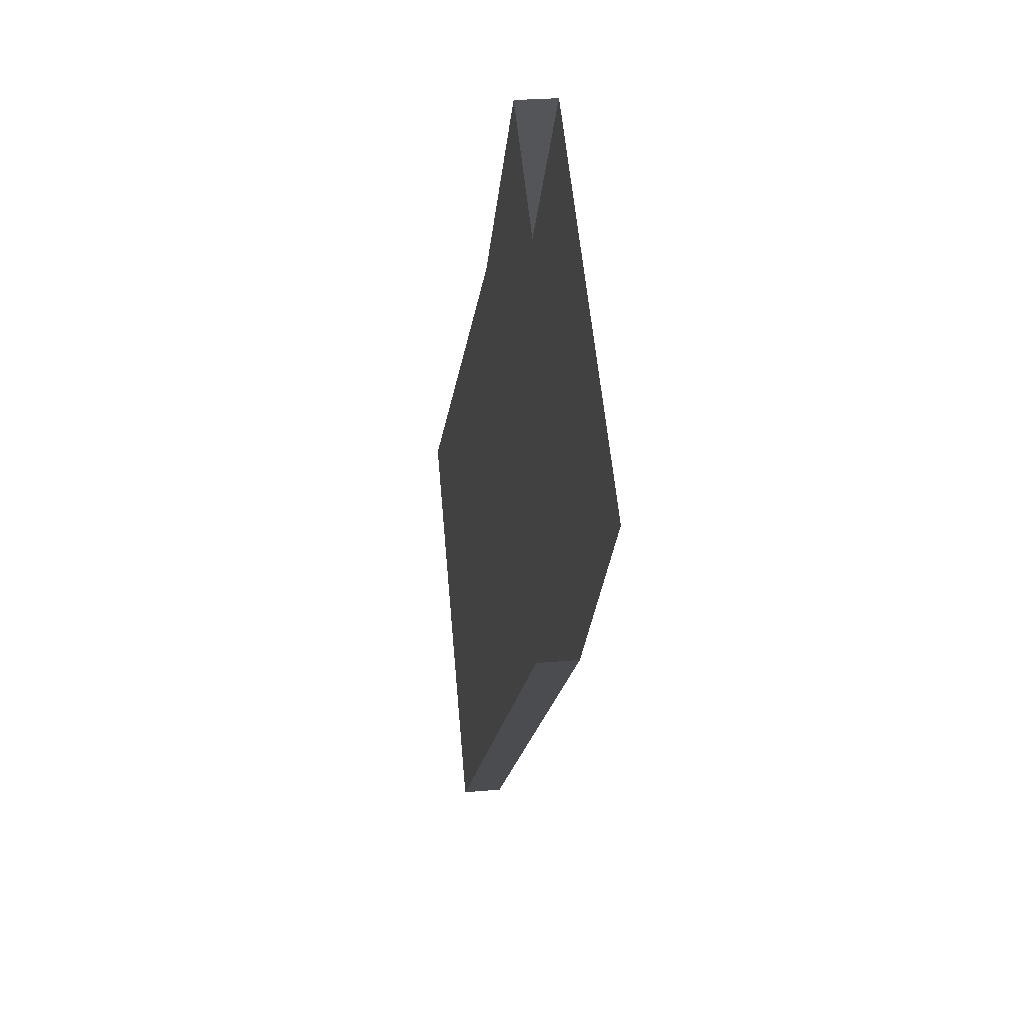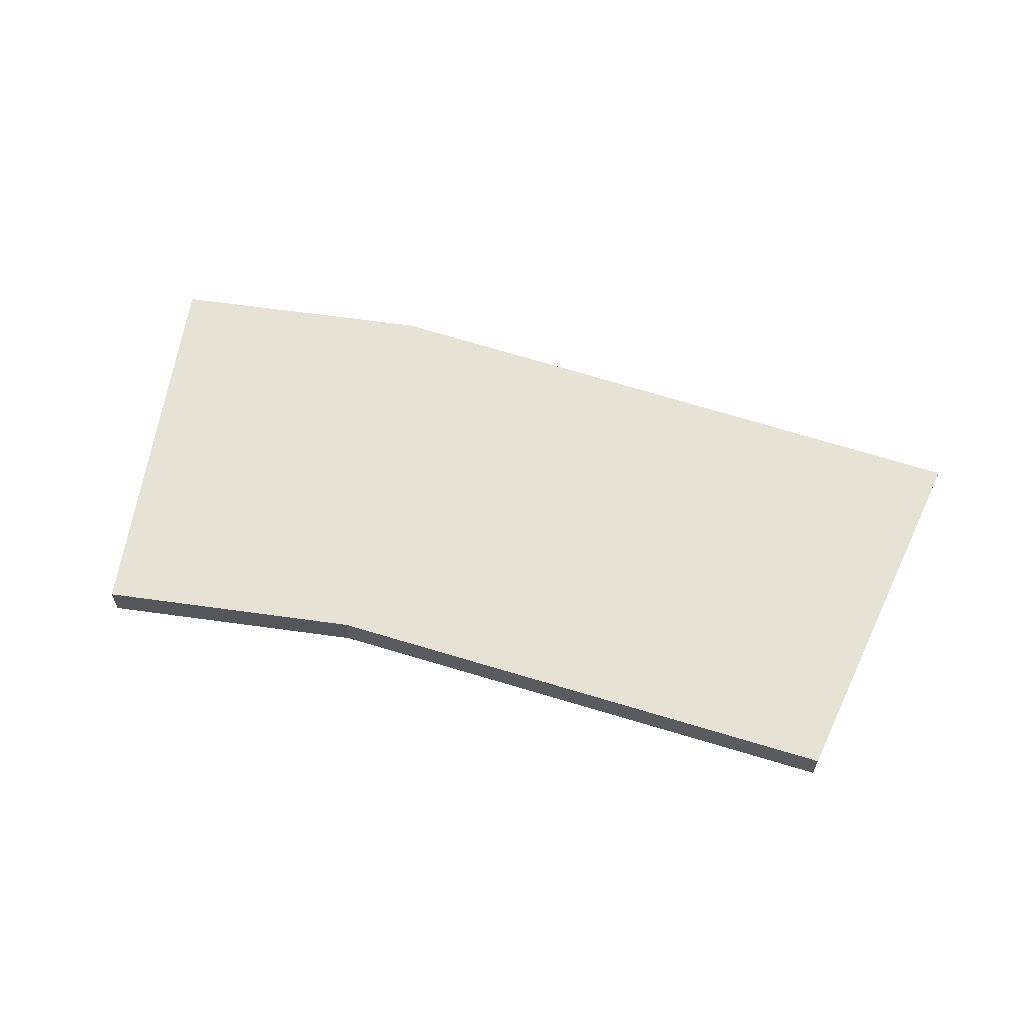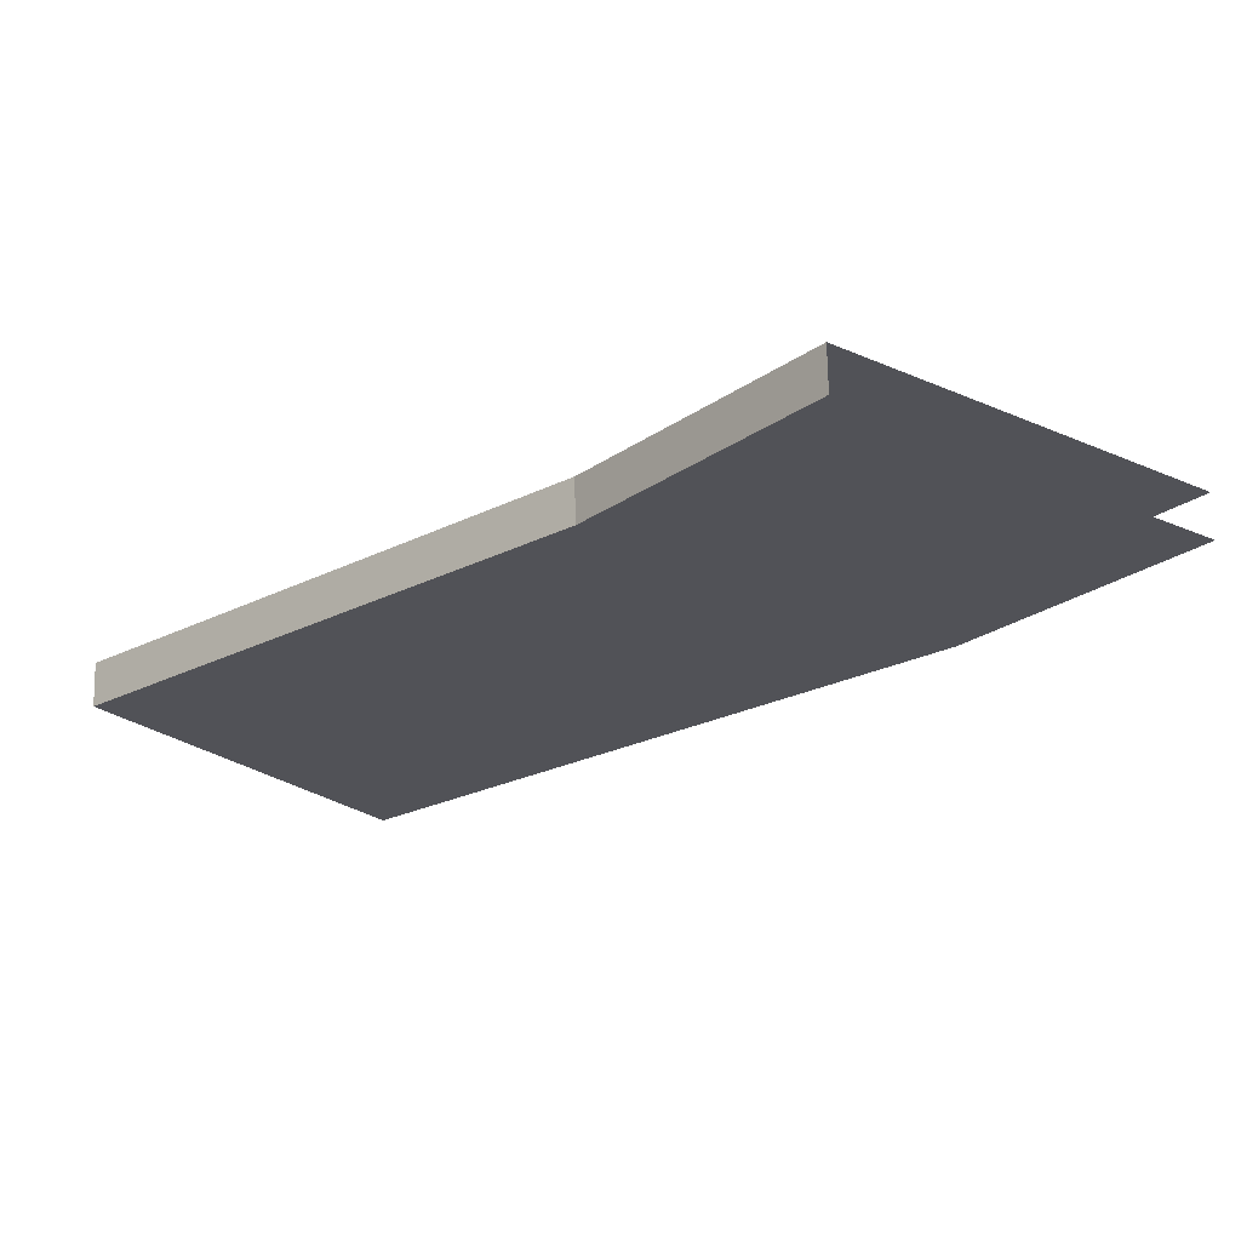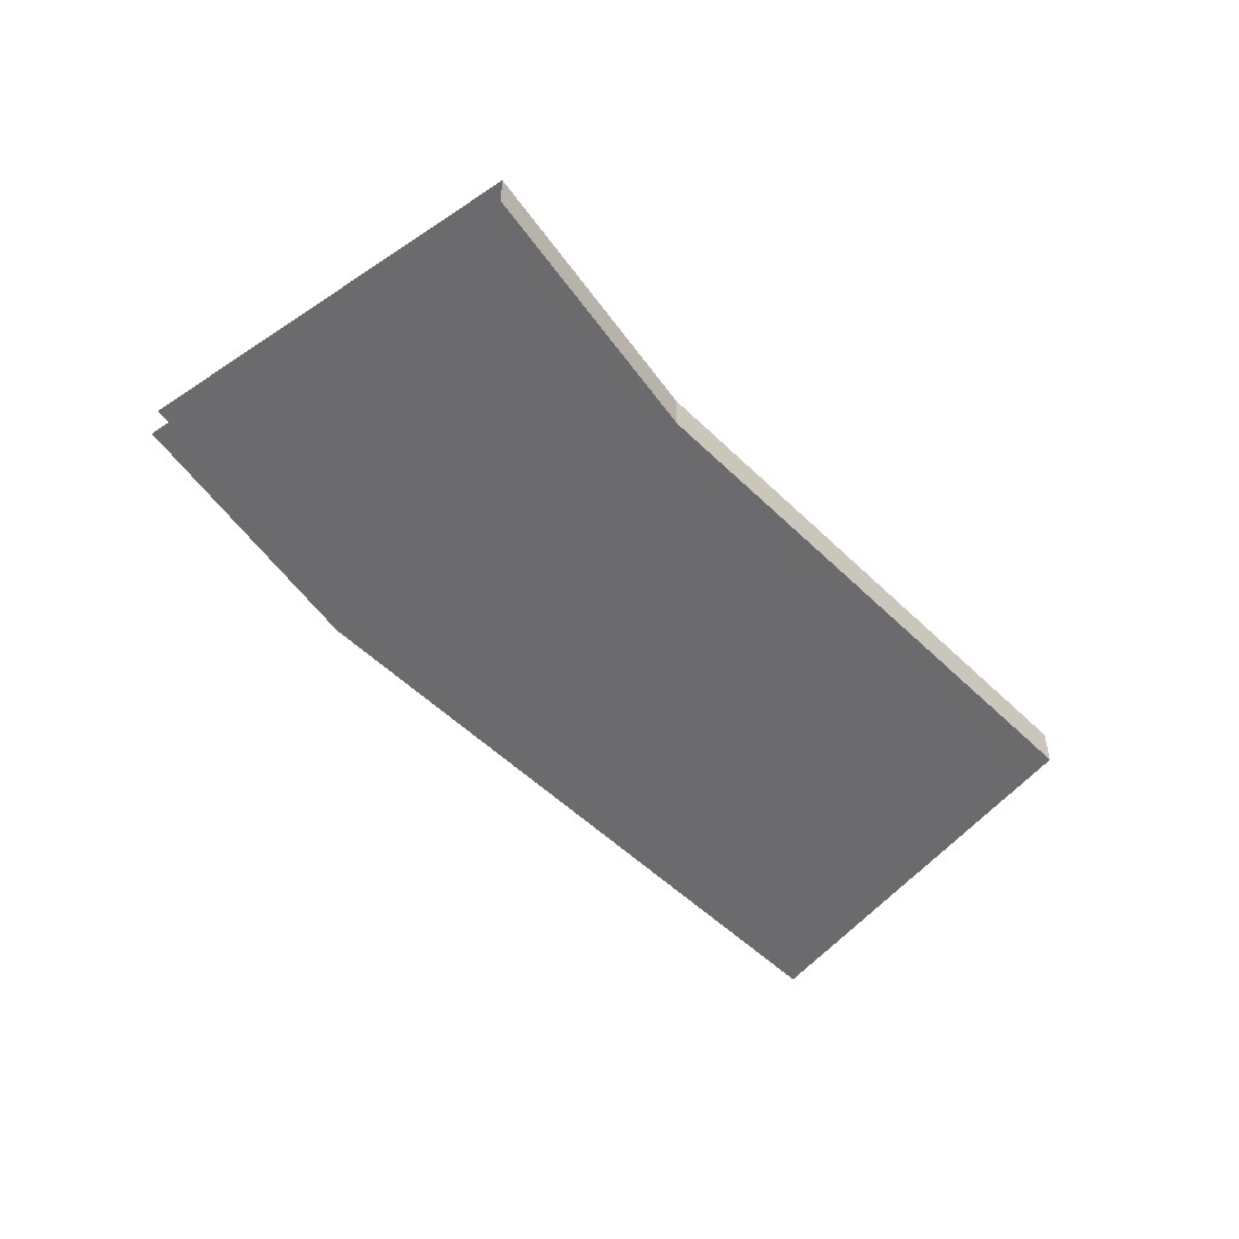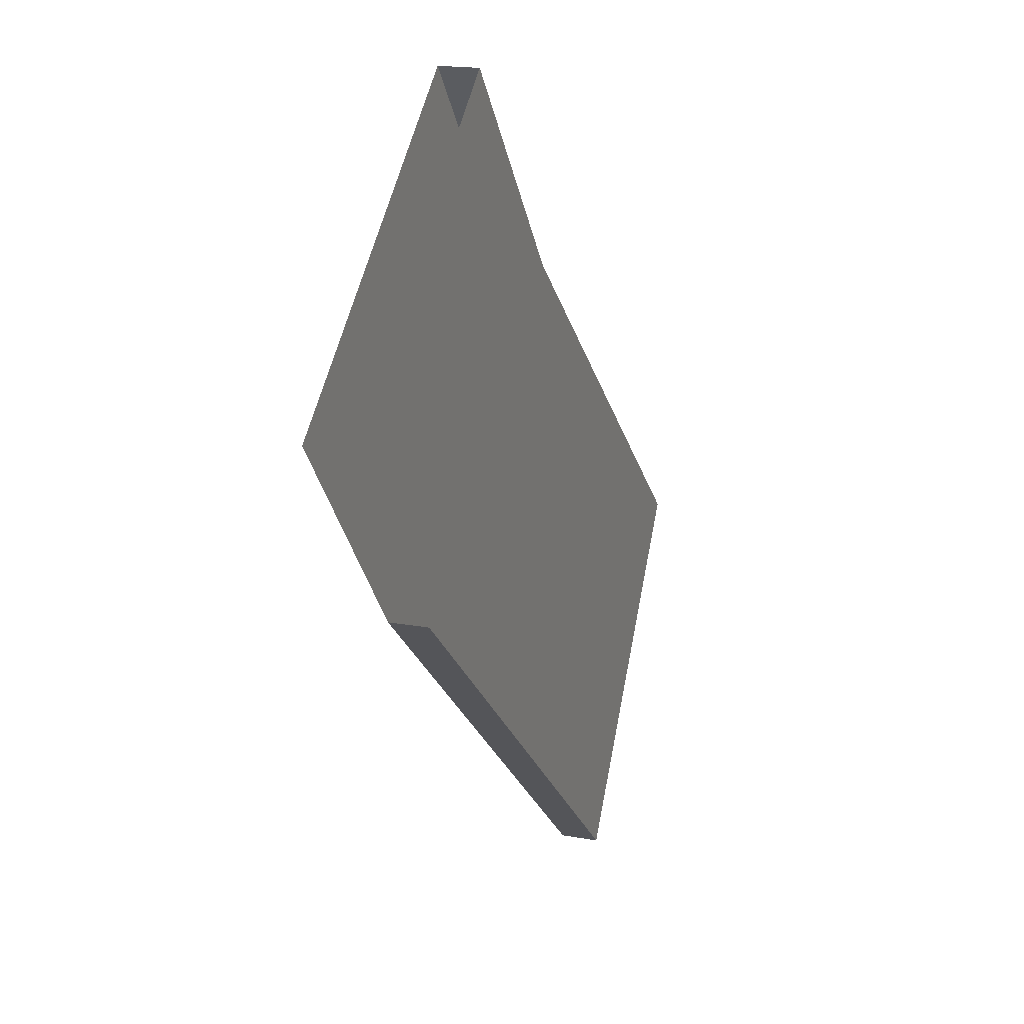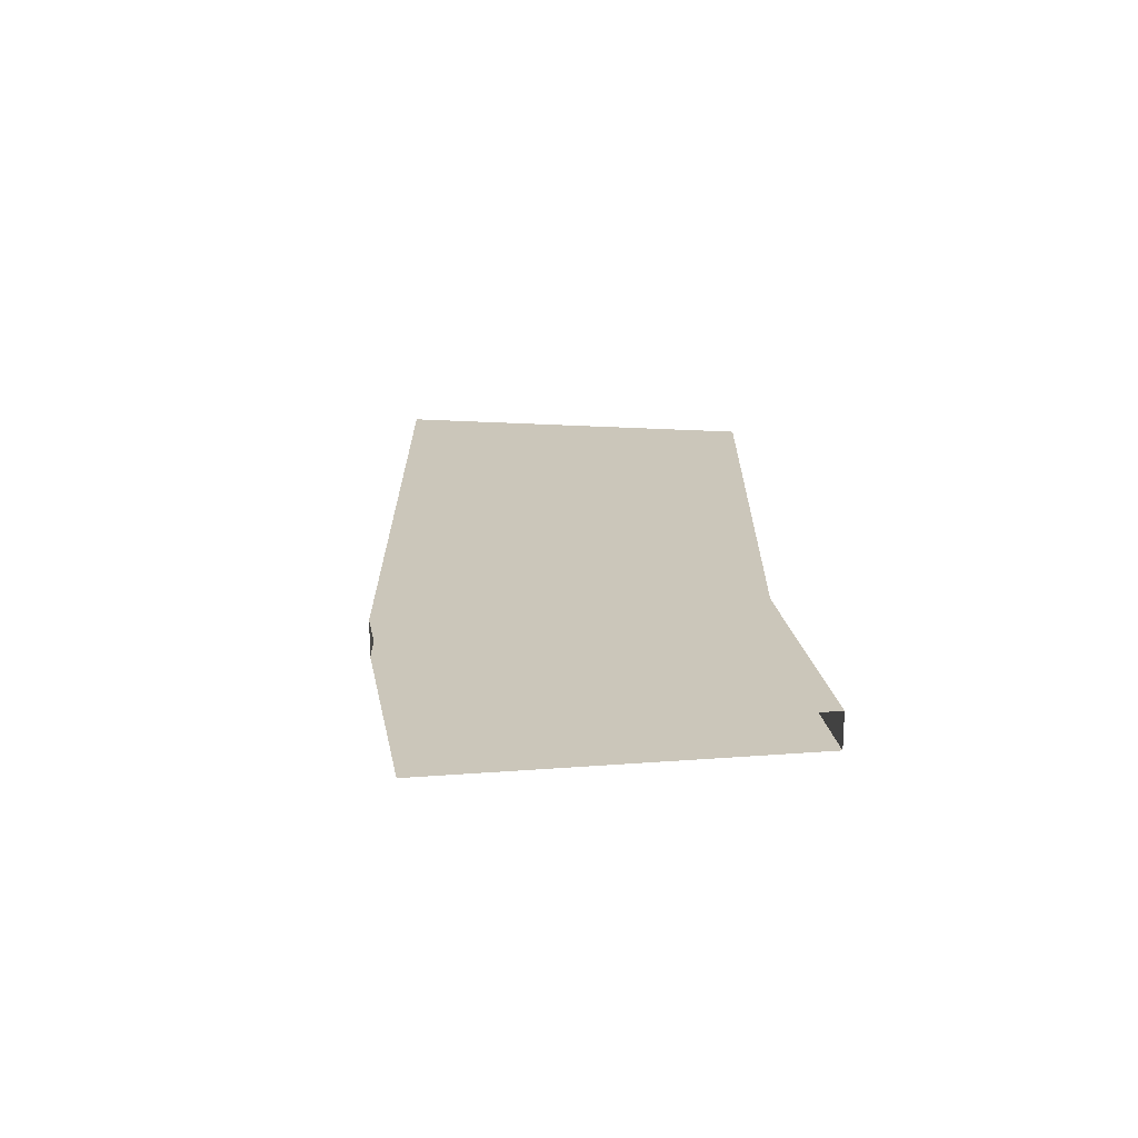
<metadata>
{"format":"obj","ext":"obj","renderer":"f3d","projection":"perspective","resolution":1024,"background":"white","views":[{"elev":24.9,"azim":-98.6,"up":"+Z"},{"elev":63.9,"azim":58.9,"up":"+Y"},{"elev":68.4,"azim":178.9,"up":"+Z"},{"elev":-53.5,"azim":-4.6,"up":"+Y"},{"elev":18.2,"azim":-70.4,"up":"+Z"},{"elev":21.1,"azim":-48.5,"up":"+Y"}]}
</metadata>
<code>
o Upper City Drive 2
g Upper City Drive 2
v 151.4 11.1 -230.2
v 172.1 11.1 -212.6
v 163 11.1 -244.6
v 183.7 11.1 -226.9
v 172.1 13.75 -212.6
v 183.7 13.75 -226.9
v 151.4 13.75 -230.2
v 163 13.75 -244.6
v 196.6 11.1 -273.7
v 211.5 11.1 -251.6
v 196.6 13.75 -273.7
v 211.5 13.75 -251.6
g Upper City Drive 2
f 3 4 2 1
f 4 6 5 2
f 6 8 7 5
f 9 10 4 3
f 11 9 3 8
f 10 12 6 4
f 12 11 8 6

</code>
